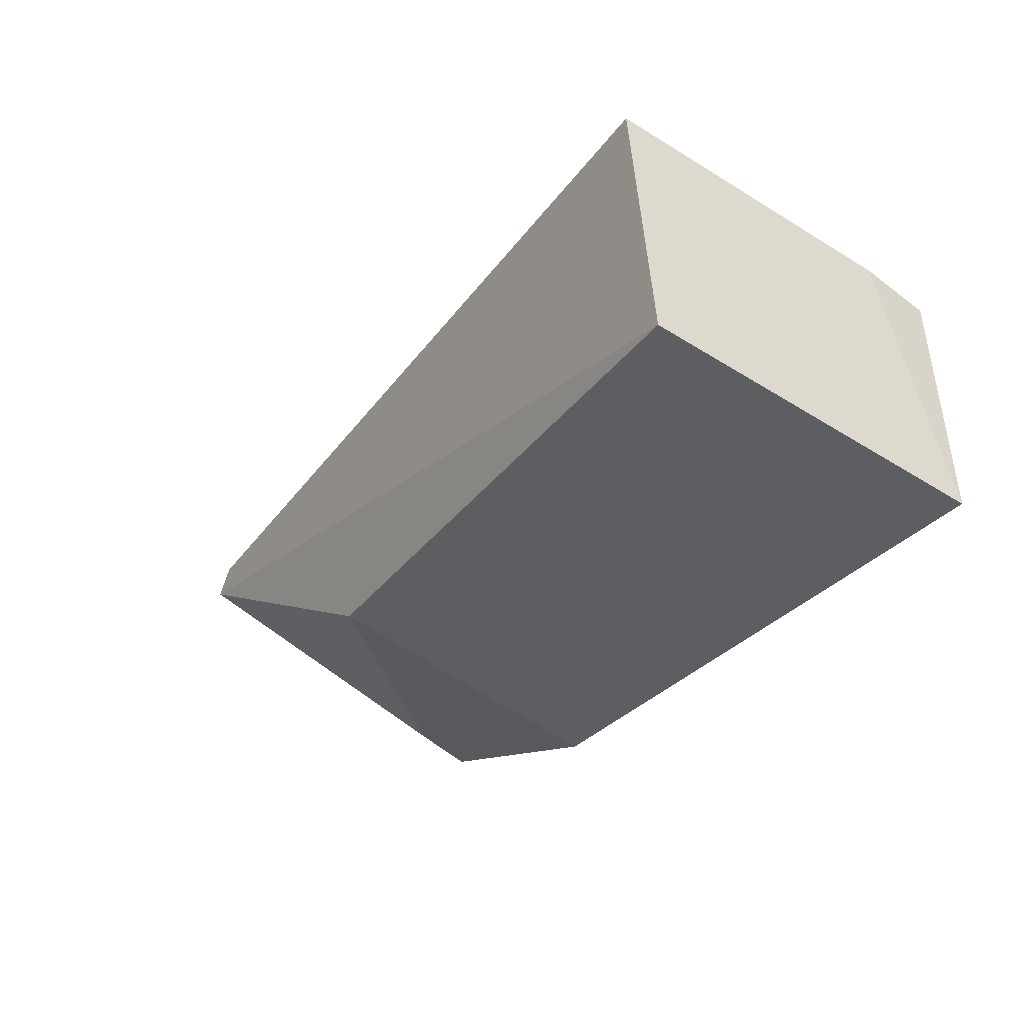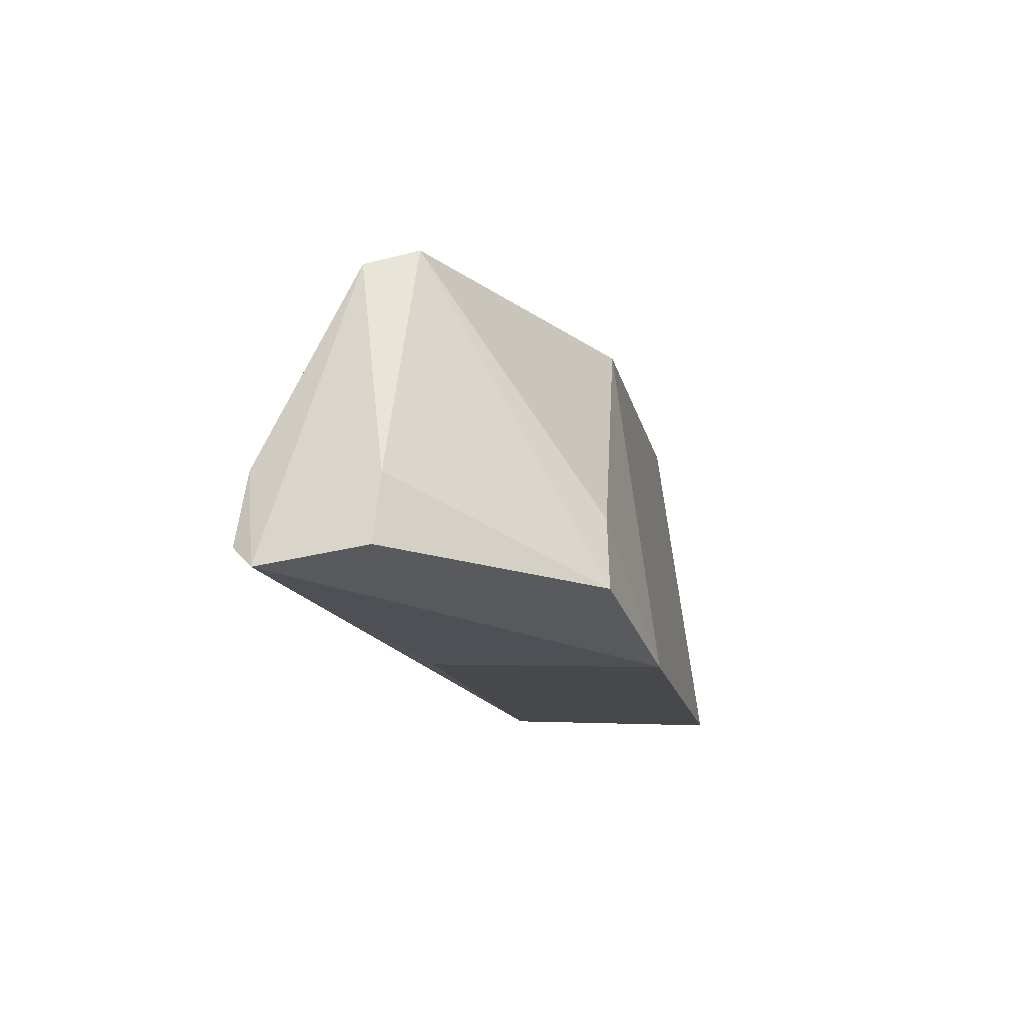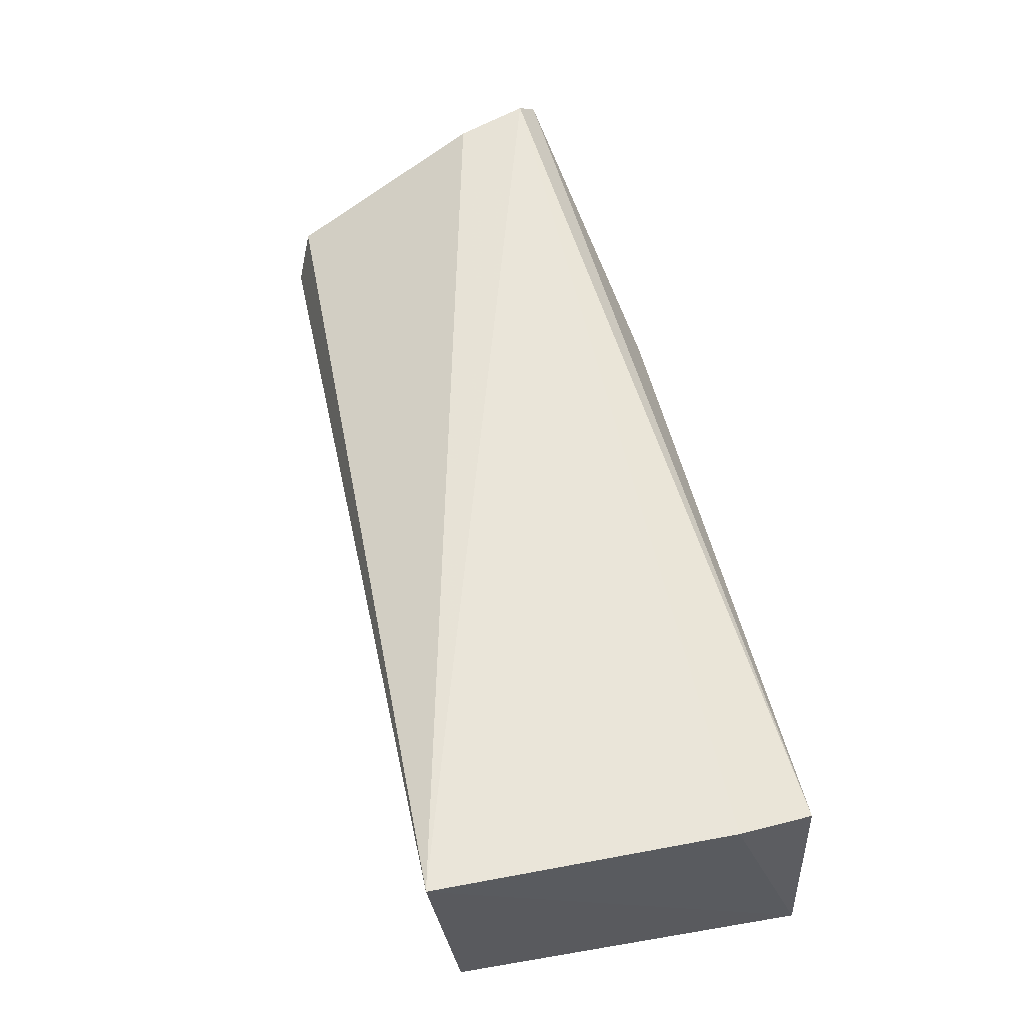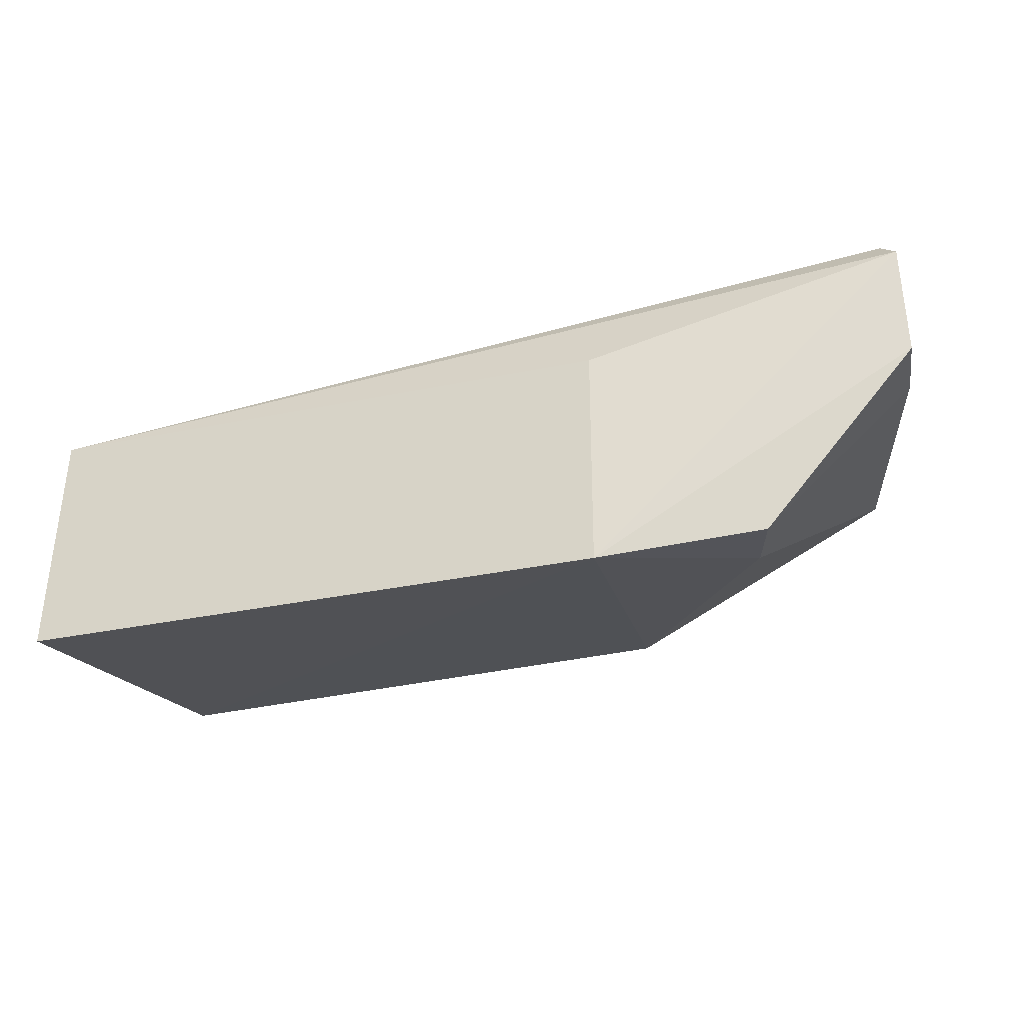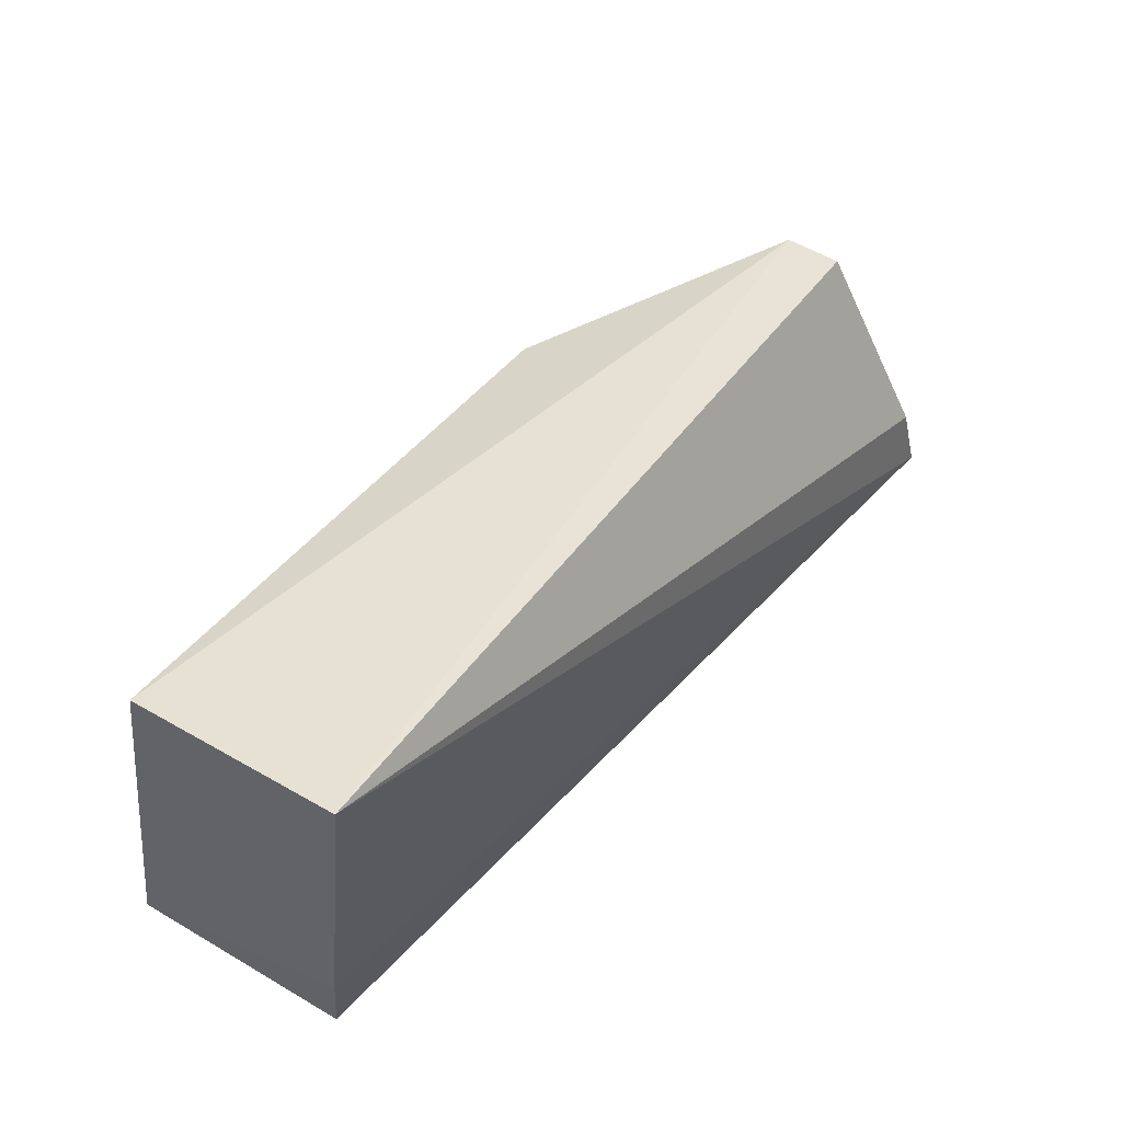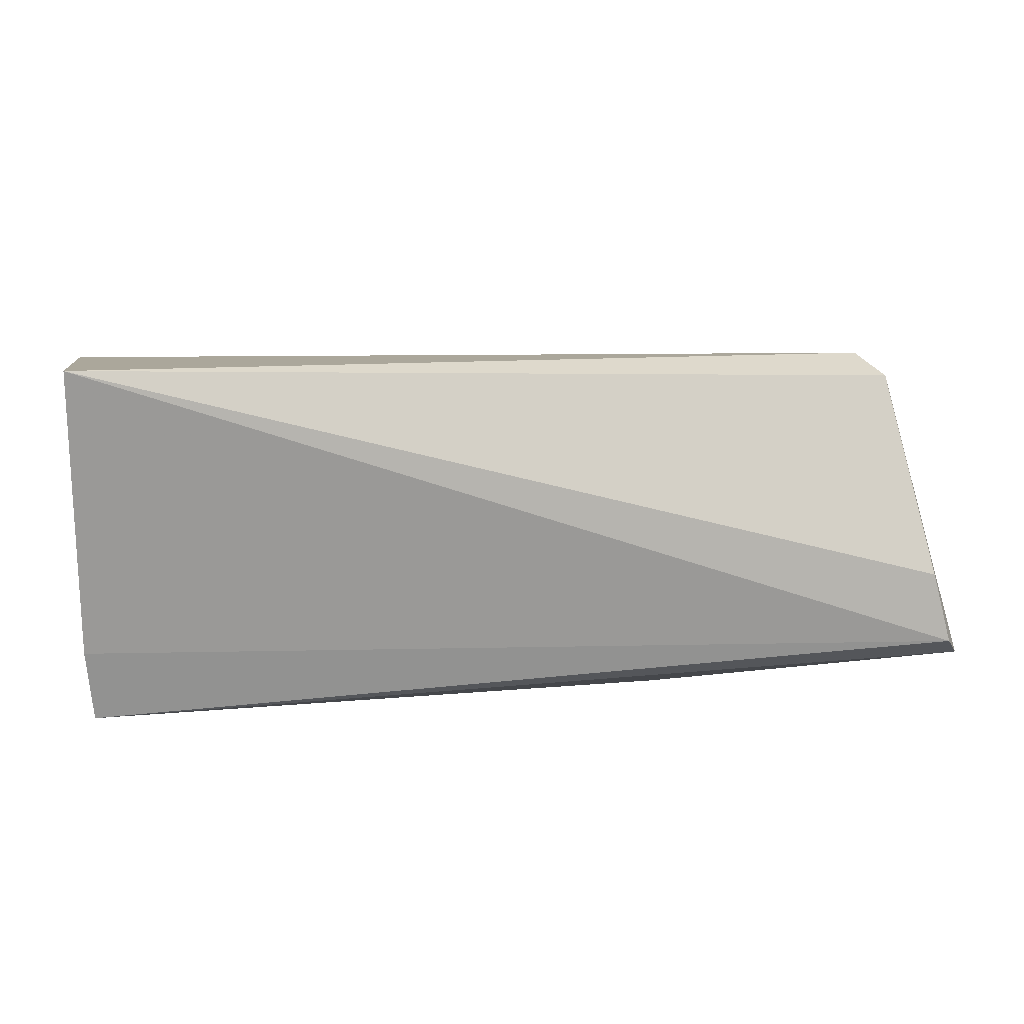
<metadata>
{"format":"obj","ext":"obj","renderer":"f3d","projection":"perspective","resolution":1024,"background":"white","views":[{"elev":-33.8,"azim":-124.8,"up":"+Z"},{"elev":-11.9,"azim":99.5,"up":"+Y"},{"elev":55.3,"azim":-103.7,"up":"+Z"},{"elev":-27.9,"azim":19.1,"up":"+Z"},{"elev":48.2,"azim":-54.8,"up":"+Y"},{"elev":15.2,"azim":-10.2,"up":"+Y"}]}
</metadata>
<code>
v 0.03712 -0.02101 0.02347
v 0.03883 -0.02555 0.02275
v 0.03041 -0.0223 0.008782
v -0.005857 -0.01078 0.009582
v -0.005728 -0.02782 0.01859
v 0.0348 -0.0106 0.01657
v 0.03798 -0.02454 0.02384
v -0.006069 -0.00941 0.02075
v 0.02373 -0.02822 0.00708
v 0.02195 -0.01222 0.009379
v 0.03564 -0.01139 0.01899
v 0.03895 -0.02477 0.01756
v -0.006024 -0.02822 0.007153
v -0.006037 -0.02413 0.01914
v 0.0236 -0.02782 0.01821
v 0.0315 -0.02567 0.008537
v 0.03838 -0.02156 0.01733
f 7 5 2
f 7 2 1
f 8 6 4
f 8 7 1
f 10 6 3
f 10 4 6
f 10 9 4
f 10 3 9
f 11 1 2
f 11 8 1
f 11 6 8
f 12 2 9
f 13 8 4
f 13 4 9
f 14 5 7
f 14 7 8
f 14 13 5
f 14 8 13
f 15 9 2
f 15 2 5
f 15 13 9
f 15 5 13
f 16 3 6
f 16 12 9
f 16 9 3
f 17 11 2
f 17 2 12
f 17 6 11
f 17 16 6
f 17 12 16

</code>
